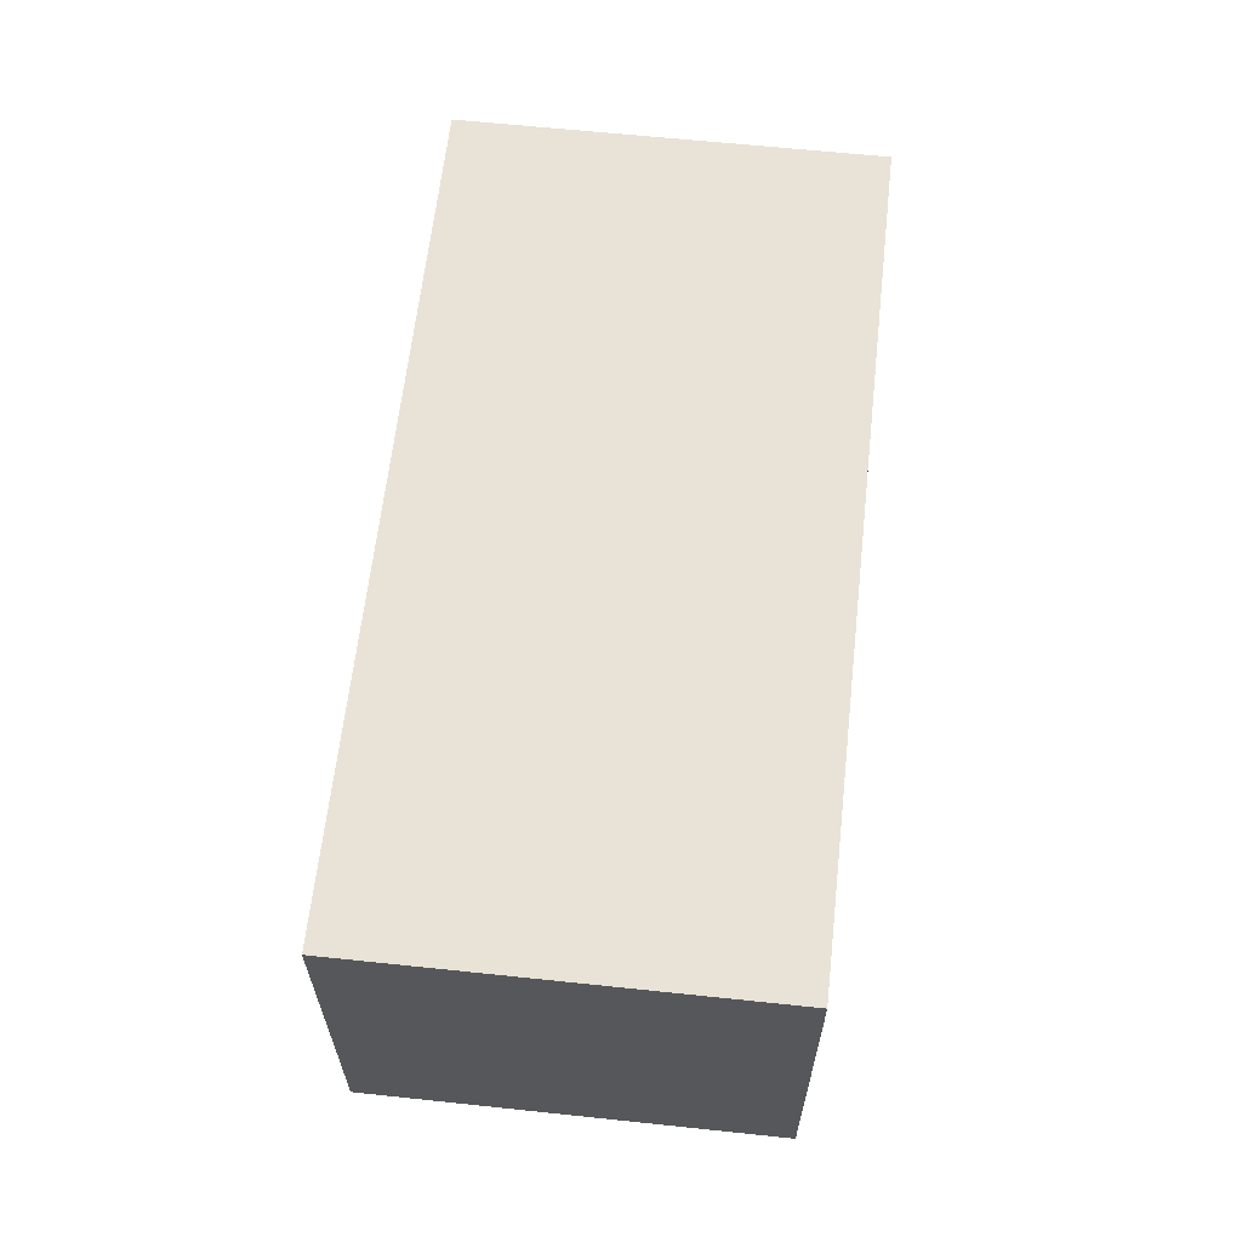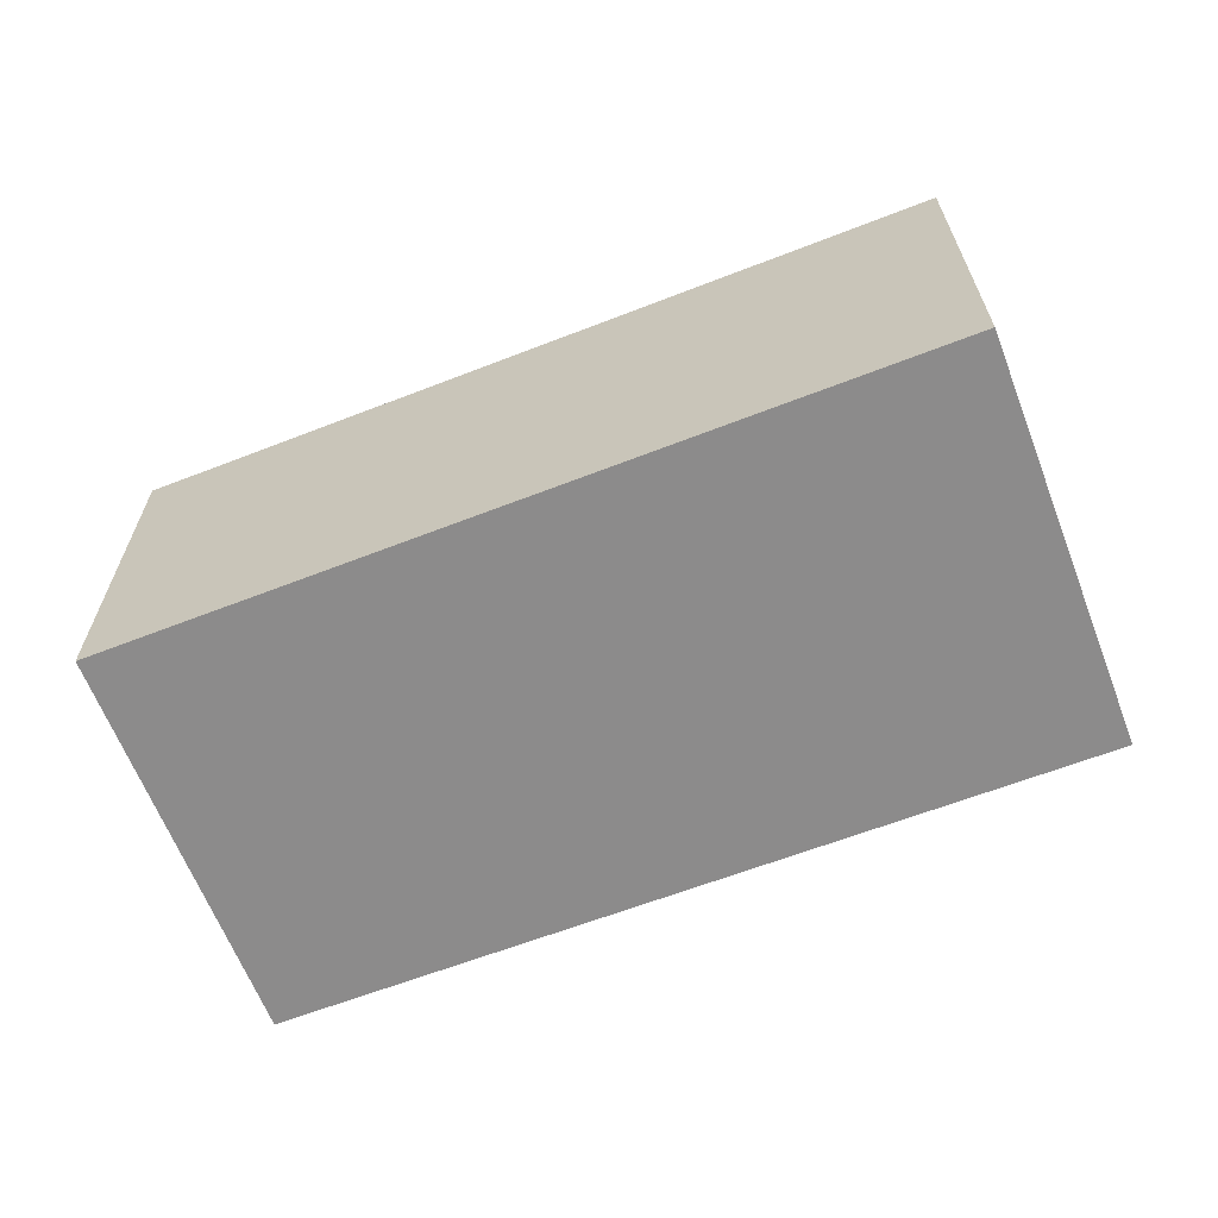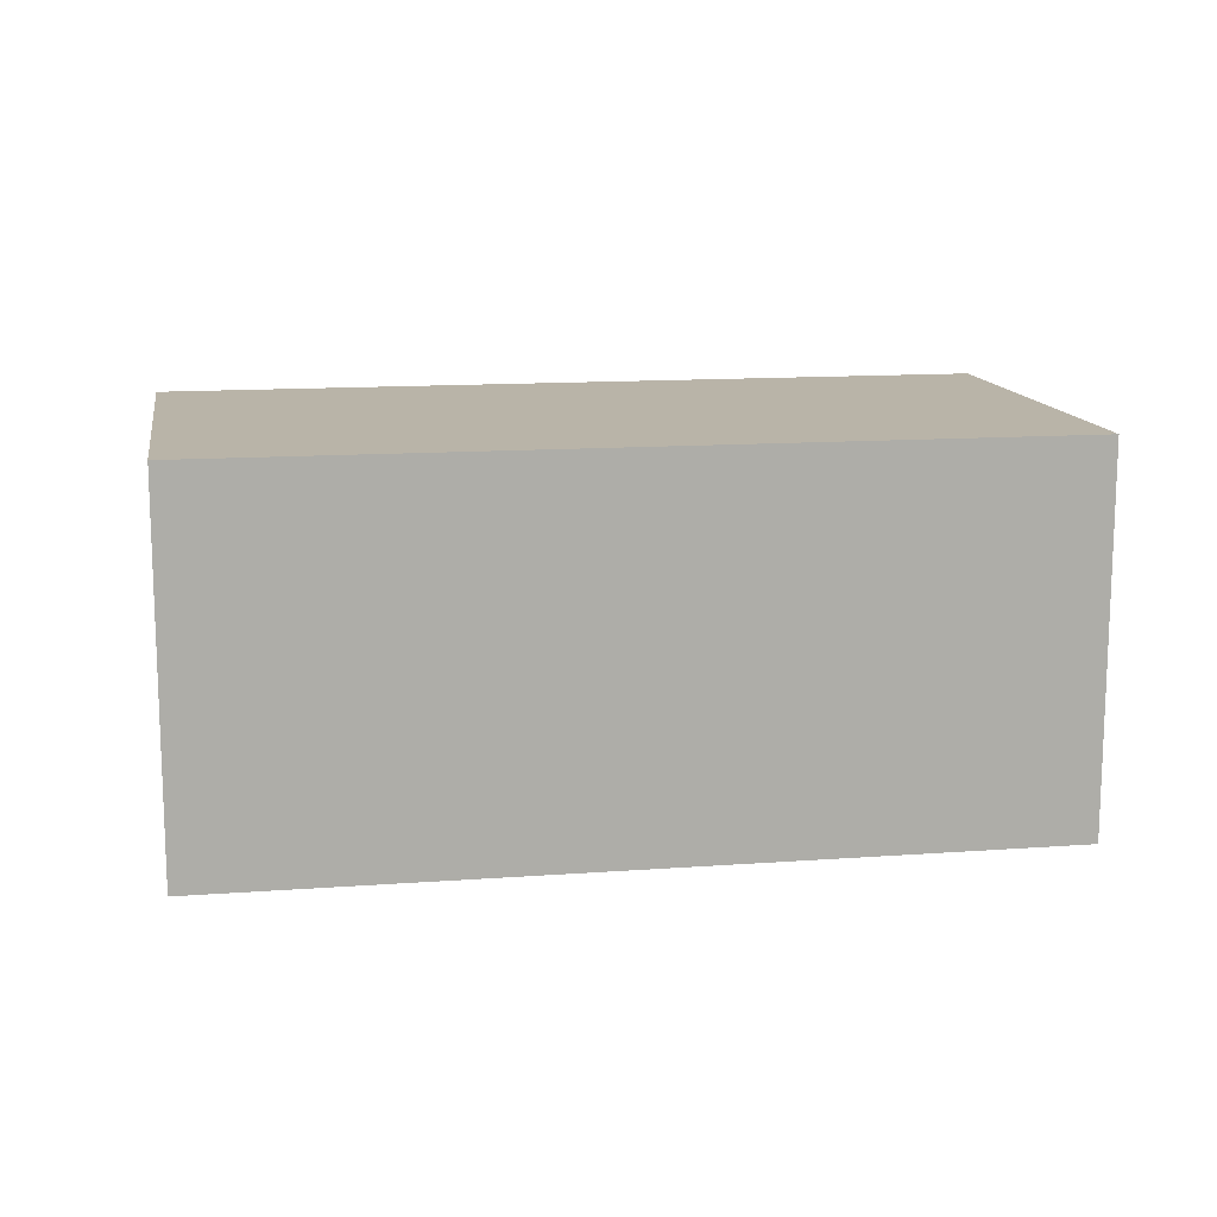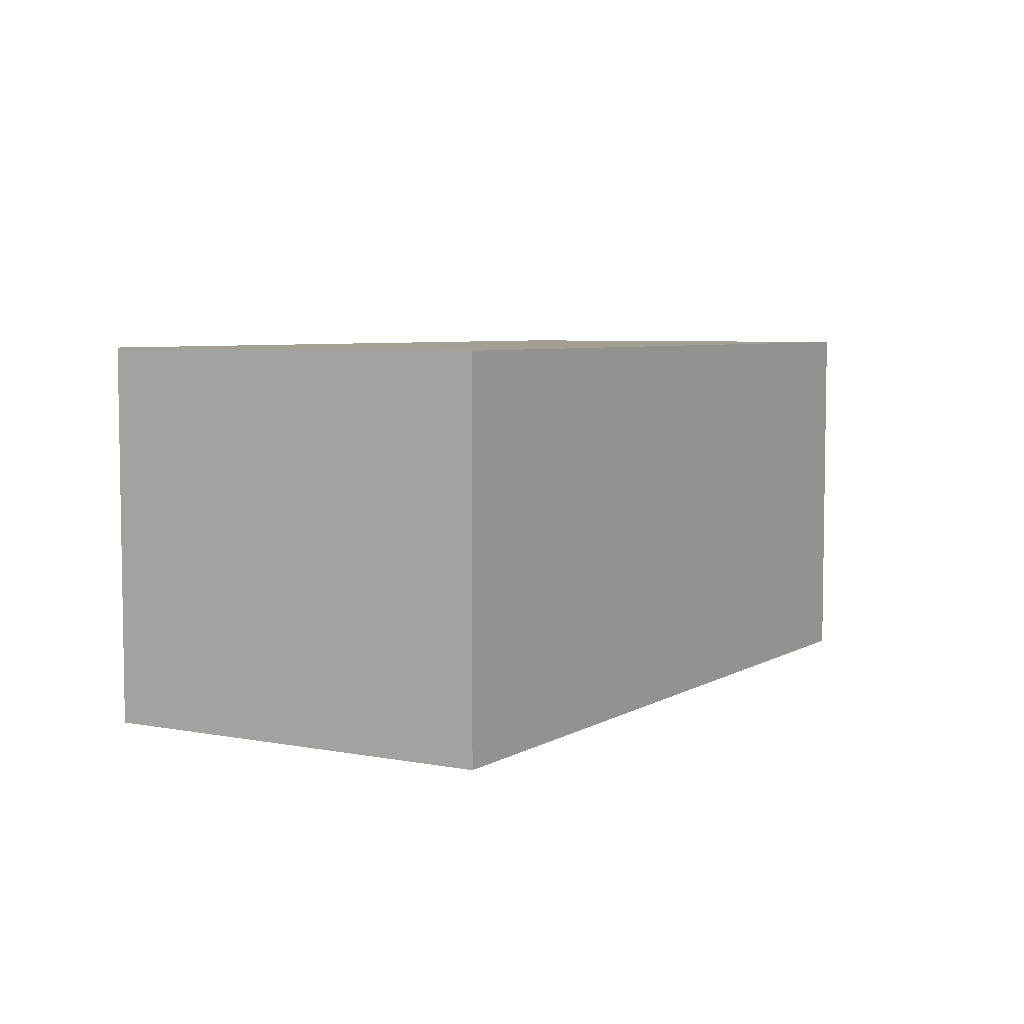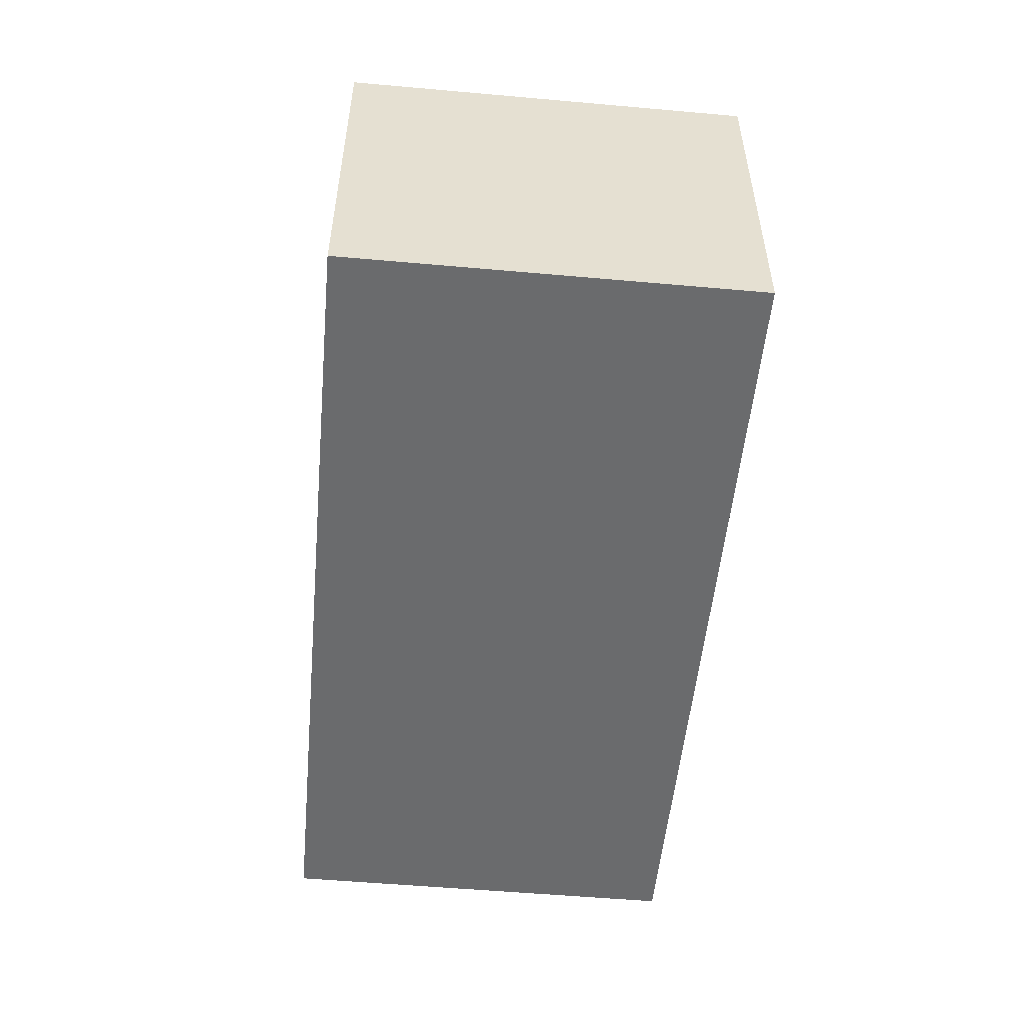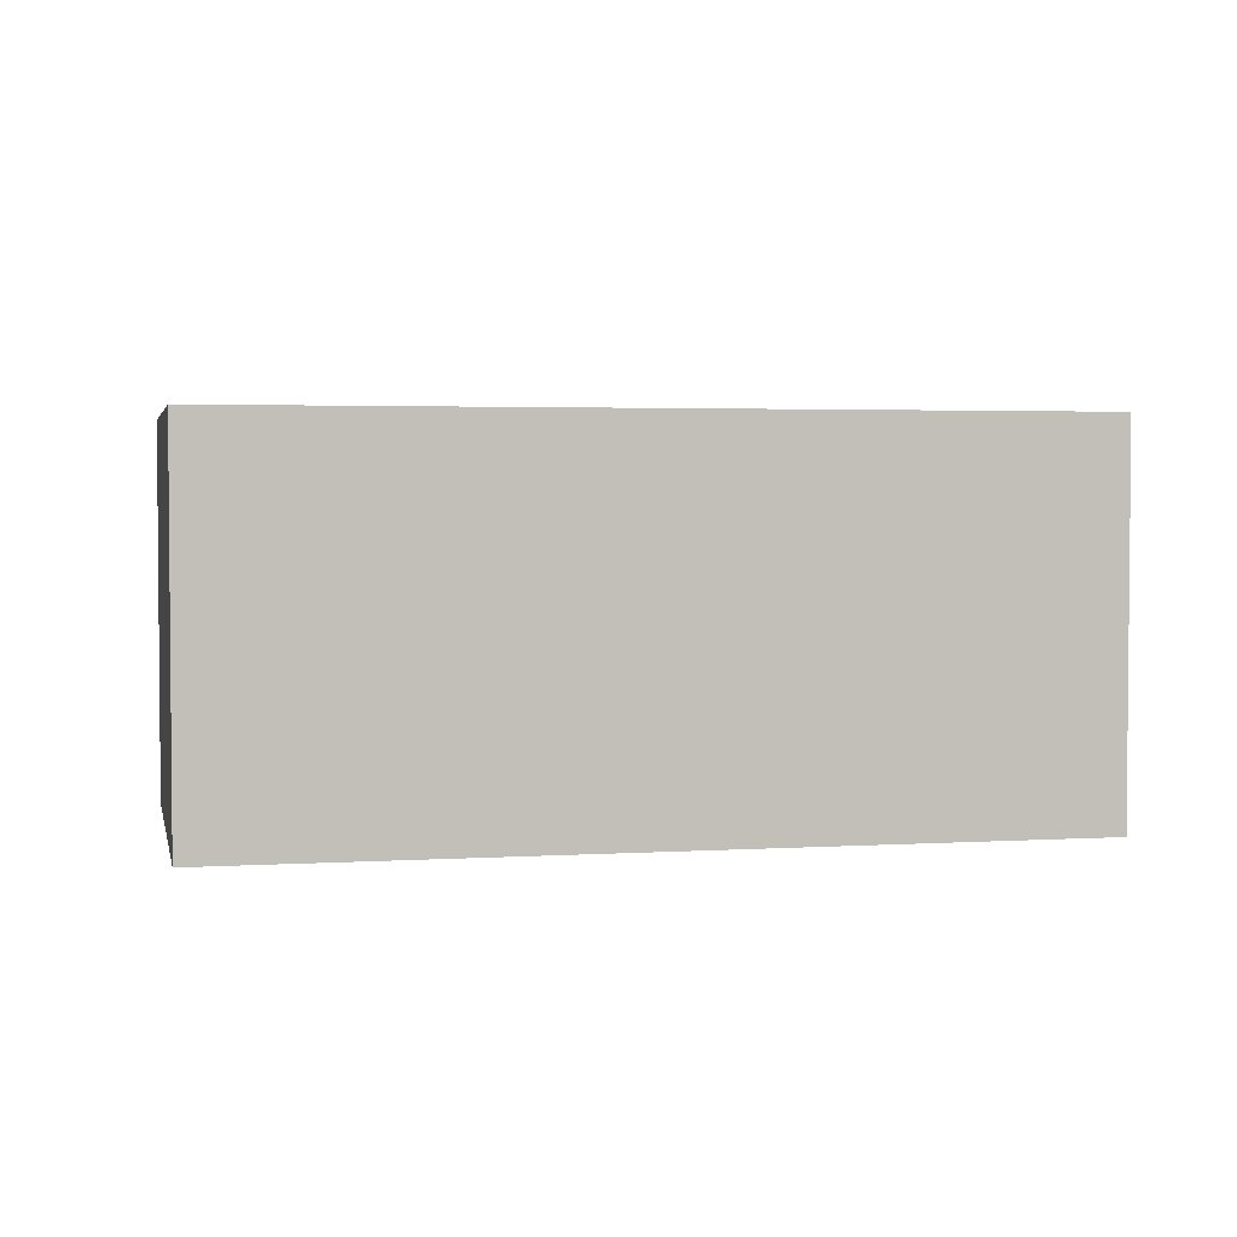
<metadata>
{"format":"obj","ext":"obj","renderer":"f3d","projection":"perspective","resolution":1024,"background":"white","views":[{"elev":62.5,"azim":108.6,"up":"+Y"},{"elev":-64.0,"azim":-146.4,"up":"+Y"},{"elev":13.2,"azim":-177.3,"up":"+Y"},{"elev":5.6,"azim":133.1,"up":"+Y"},{"elev":-53.2,"azim":-83.0,"up":"+Y"},{"elev":3.0,"azim":-179.8,"up":"+Y"}]}
</metadata>
<code>
v  5.929 2.742 -1.279
v  0.736 2.742 2.934
v  6.578 2.742 1.649
v  0.073 2.742 -0.016
v  0.652 2.742 2.953
v  0 2.742 1.679e-16
v  6.578 -1.01e-16 1.649
v  5.929 7.832e-17 -1.279
v  0.073 9.797e-19 -0.016
v  0 0 0
v  0.652 -1.808e-16 2.953
v  0.736 -1.797e-16 2.934
g defaultobject
f 1 2 3
f 2 1 4
f 2 4 5
f 5 4 6
f 7 1 3
f 1 7 8
f 8 4 1
f 4 8 9
f 4 9 6
f 6 9 10
f 10 5 6
f 5 10 11
f 2 7 3
f 7 2 5
f 7 5 12
f 12 5 11
f 12 8 7
f 8 12 9
f 9 12 11
f 9 11 10

</code>
